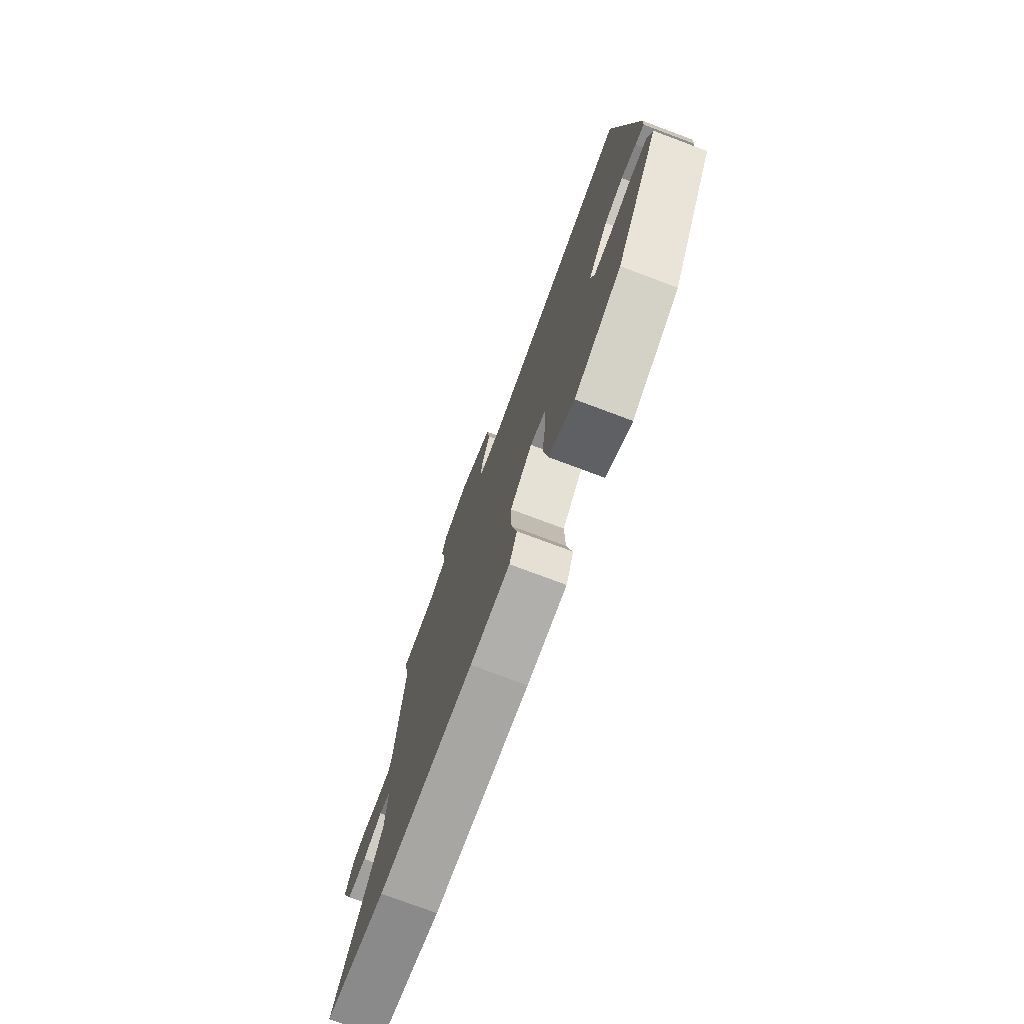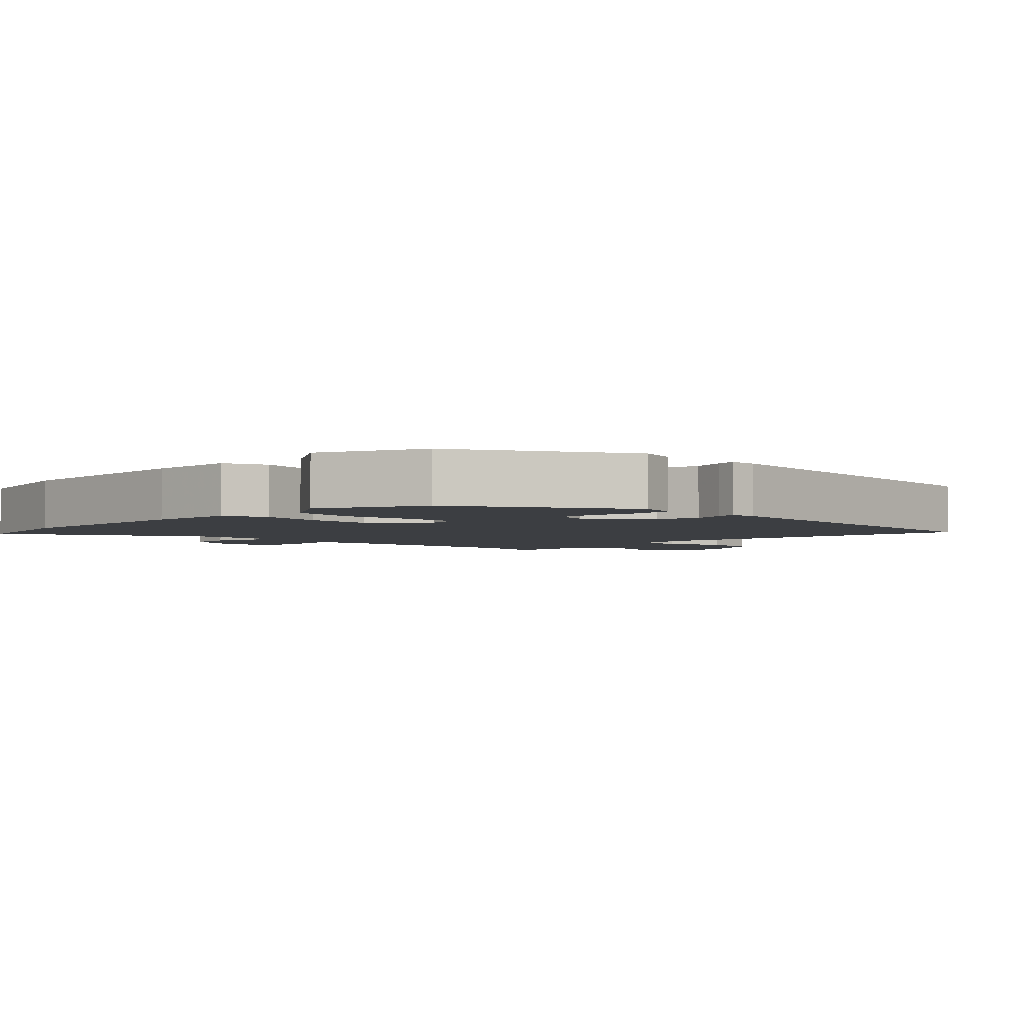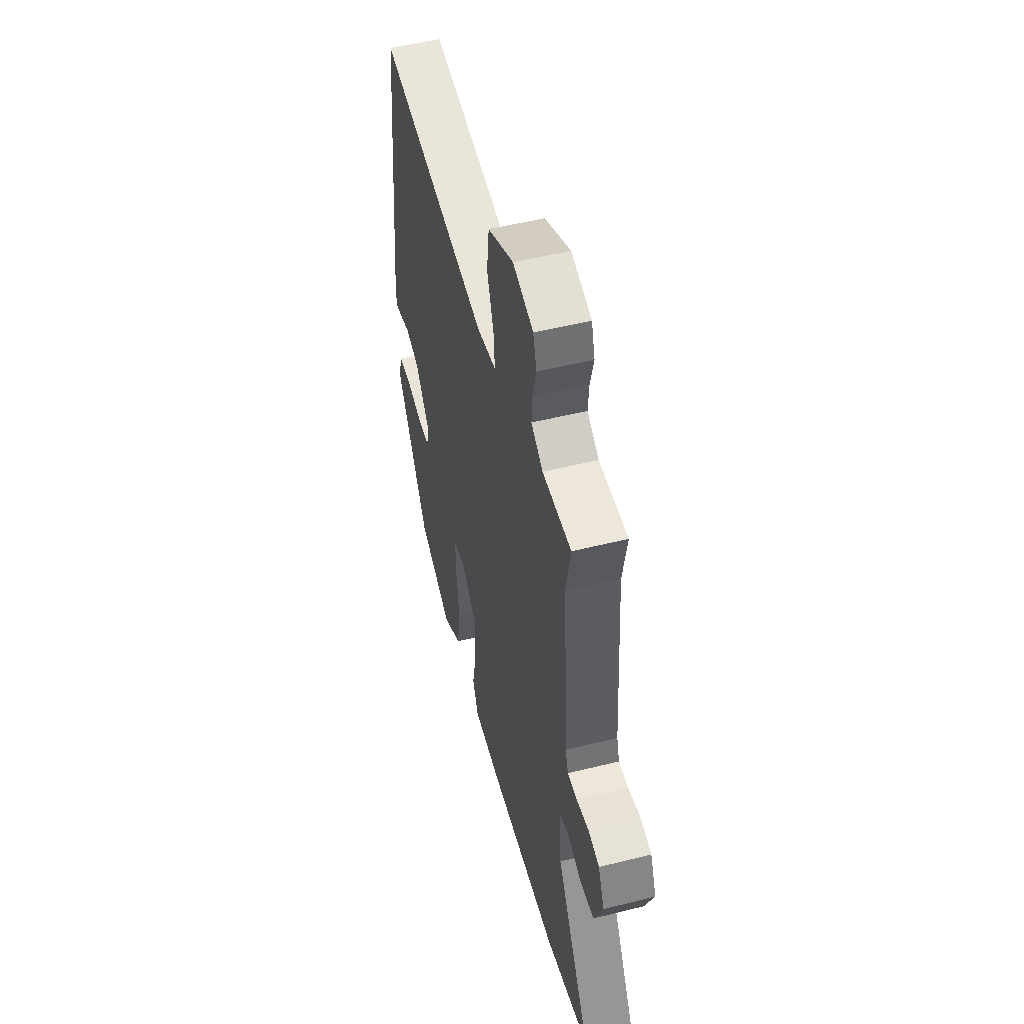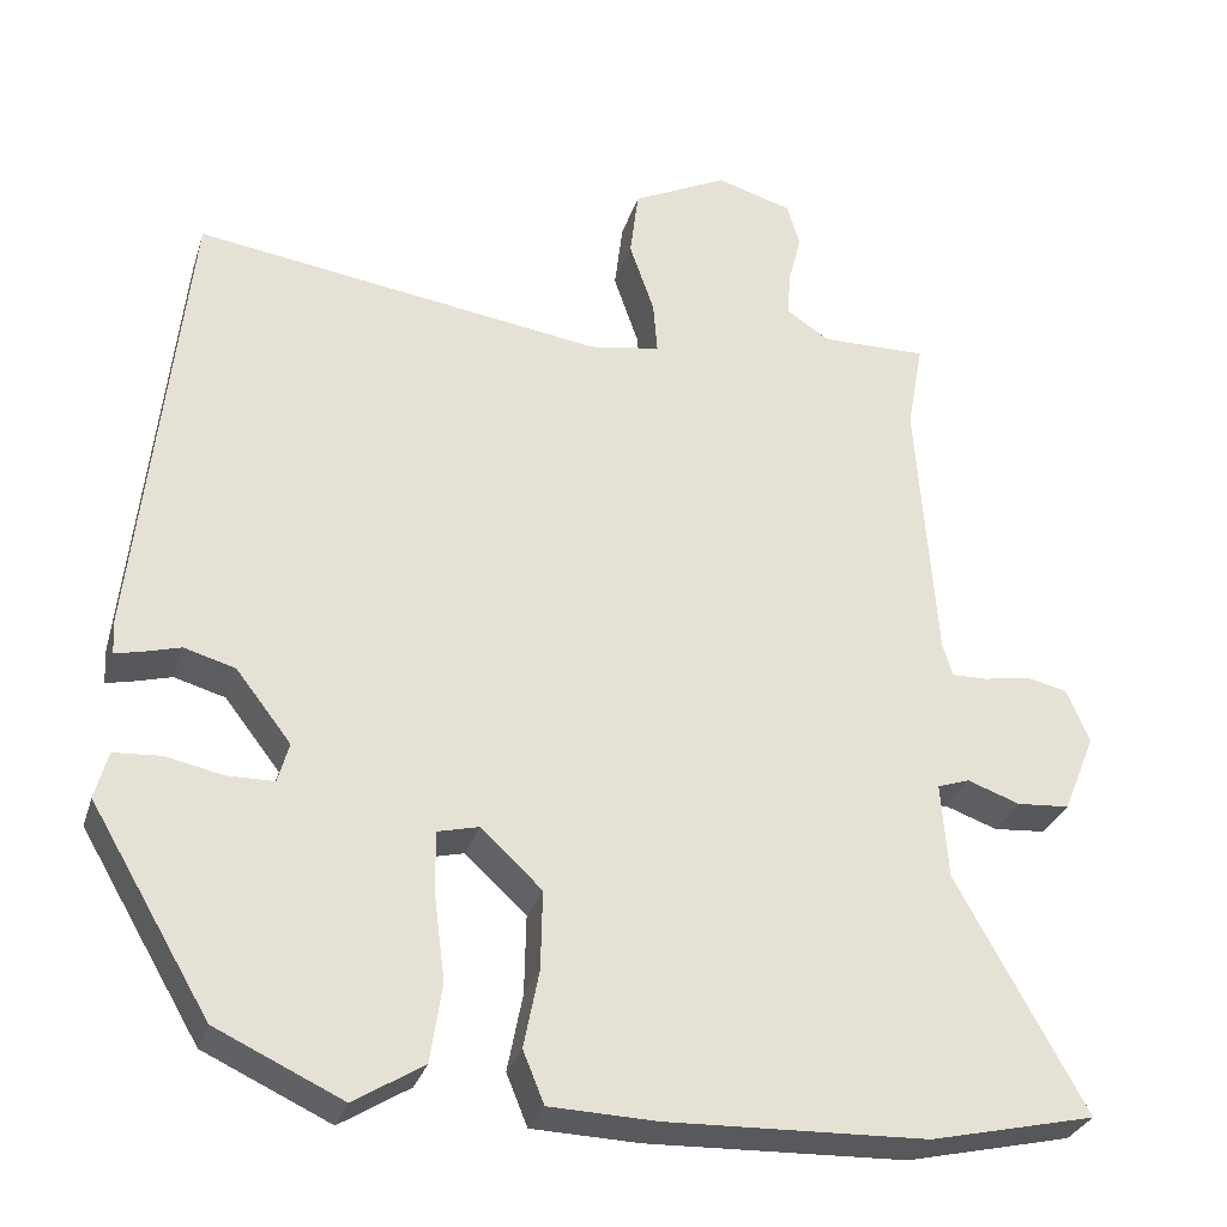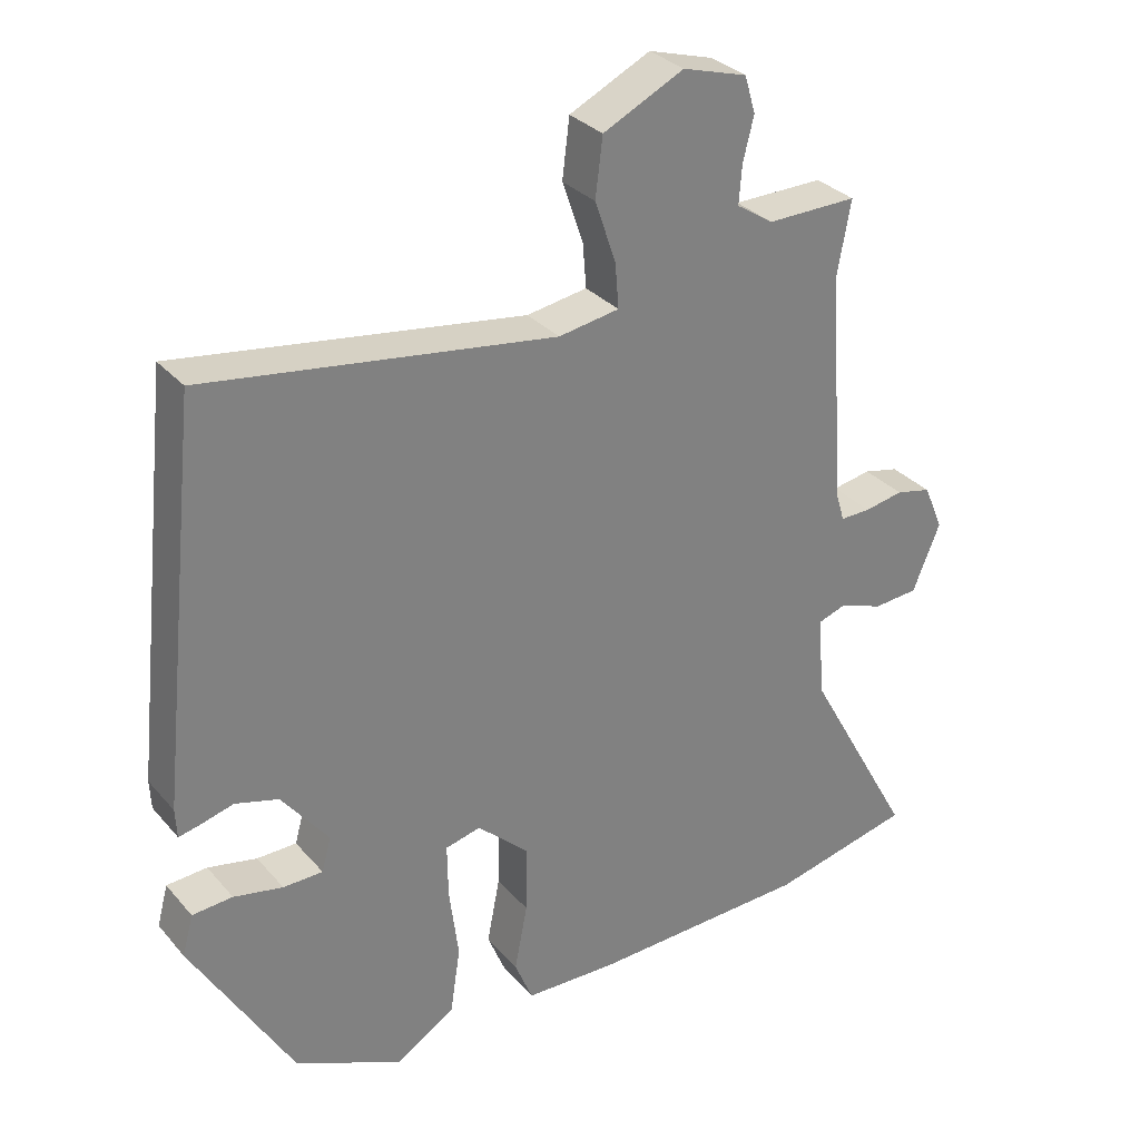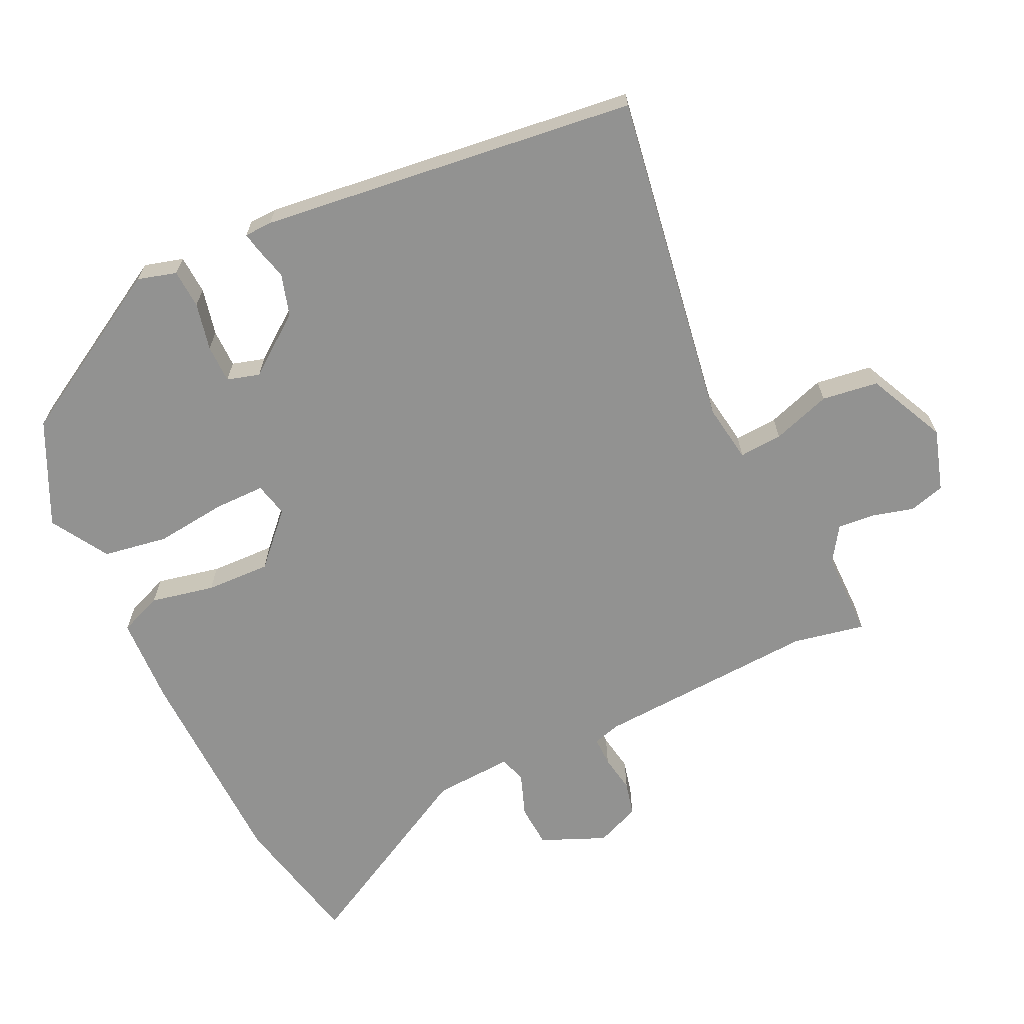
<metadata>
{"format":"obj","ext":"obj","renderer":"f3d","projection":"perspective","resolution":1024,"background":"white","views":[{"elev":-76.3,"azim":-110.5,"up":"+Z"},{"elev":-3.4,"azim":-134.8,"up":"+Y"},{"elev":52.0,"azim":74.9,"up":"+Z"},{"elev":-30.1,"azim":-16.2,"up":"+Z"},{"elev":30.9,"azim":-33.1,"up":"+Z"},{"elev":-66.3,"azim":-65.4,"up":"+Y"}]}
</metadata>
<code>
v -0.33 0.07 -0.465
v -0.471 0.07 -0.226
v -0.456 0.07 -0.17
v -0.4 0.07 -0.166
v -0.332 0.07 -0.18
v -0.277 0.07 -0.179
v -0.264 0.07 -0.132
v -0.329 0.07 -0.048
v -0.389 0.07 -0.031
v -0.436 0.07 -0.044
v -0.464 0.07 -0.05
v -0.466 0.07 -0.01
v -0.408 0.07 0.532
v 0.074 0.07 0.463
v 0.158 0.07 0.477
v 0.153 0.07 0.539
v 0.124 0.07 0.623
v 0.134 0.07 0.704
v 0.246 0.07 0.759
v 0.335 0.07 0.733
v 0.35 0.07 0.682
v 0.335 0.07 0.622
v 0.331 0.07 0.569
v 0.382 0.07 0.536
v 0.507 0.07 0.538
v 0.488 0.07 0.434
v 0.511 0.07 0.114
v 0.523 0.07 0.075
v 0.565 0.07 0.076
v 0.619 0.07 0.086
v 0.668 0.07 0.075
v 0.695 0.07 0.012
v 0.657 0.07 -0.081
v 0.595 0.07 -0.086
v 0.533 0.07 -0.064
v 0.495 0.07 -0.077
v 0.503 0.07 -0.19
v 0.655 0.07 -0.464
v 0.46 0.07 -0.509
v 0.154 0.07 -0.52
v 0.027 0.07 -0.516
v 0.002 0.07 -0.455
v 0.02 0.07 -0.363
v 0.022 0.07 -0.27
v -0.05 0.07 -0.203
v -0.099 0.07 -0.215
v -0.098 0.07 -0.289
v -0.085 0.07 -0.39
v -0.099 0.07 -0.483
v -0.181 0.07 -0.534
v -0.33 0 -0.465
v -0.471 0 -0.226
v -0.456 0 -0.17
v -0.4 0 -0.166
v -0.332 0 -0.18
v -0.277 0 -0.179
v -0.264 0 -0.132
v -0.329 0 -0.048
v -0.389 0 -0.031
v -0.436 0 -0.044
v -0.464 0 -0.05
v -0.466 0 -0.01
v -0.408 0 0.532
v 0.074 0 0.463
v 0.158 0 0.477
v 0.153 0 0.539
v 0.124 0 0.623
v 0.134 0 0.704
v 0.246 0 0.759
v 0.335 0 0.733
v 0.35 0 0.682
v 0.335 0 0.622
v 0.331 0 0.569
v 0.382 0 0.536
v 0.507 0 0.538
v 0.488 0 0.434
v 0.511 0 0.114
v 0.523 0 0.075
v 0.565 0 0.076
v 0.619 0 0.086
v 0.668 0 0.075
v 0.695 0 0.012
v 0.657 0 -0.081
v 0.595 0 -0.086
v 0.533 0 -0.064
v 0.495 0 -0.077
v 0.503 0 -0.19
v 0.655 0 -0.464
v 0.46 0 -0.509
v 0.154 0 -0.52
v 0.027 0 -0.516
v 0.002 0 -0.455
v 0.02 0 -0.363
v 0.022 0 -0.27
v -0.05 0 -0.203
v -0.099 0 -0.215
v -0.098 0 -0.289
v -0.085 0 -0.39
v -0.099 0 -0.483
v -0.181 0 -0.534
f 3 4 5
f 2 3 5
f 1 2 5
f 50 1 5
f 49 50 5
f 48 49 5
f 47 48 5
f 46 47 5 6
f 45 46 6 7
f 41 42 43
f 40 41 43
f 39 40 43
f 38 39 43
f 37 38 43
f 36 37 43 44
f 33 34 35
f 32 33 35
f 31 32 35
f 30 31 35
f 29 30 35
f 28 29 35 36
f 36 44 45
f 28 36 45
f 27 28 45
f 24 25 26
f 45 7 8
f 27 45 8
f 26 27 8
f 24 26 8
f 23 24 8
f 20 21 22
f 19 20 22
f 18 19 22
f 17 18 22
f 16 17 22
f 12 13 14
f 11 12 14
f 10 11 14
f 9 10 14
f 9 14 15
f 8 9 15
f 23 8 15
f 15 16 22 23
f 55 54 53
f 55 53 52
f 55 52 51
f 55 51 100
f 55 100 99
f 55 99 98
f 55 98 97
f 56 55 97 96
f 57 56 96 95
f 93 92 91
f 93 91 90
f 93 90 89
f 93 89 88
f 93 88 87
f 94 93 87 86
f 85 84 83
f 85 83 82
f 85 82 81
f 85 81 80
f 85 80 79
f 86 85 79 78
f 95 94 86
f 95 86 78
f 95 78 77
f 76 75 74
f 58 57 95
f 58 95 77
f 58 77 76
f 58 76 74
f 58 74 73
f 72 71 70
f 72 70 69
f 72 69 68
f 72 68 67
f 72 67 66
f 64 63 62
f 64 62 61
f 64 61 60
f 64 60 59
f 65 64 59
f 65 59 58
f 65 58 73
f 73 72 66 65
f 1 51 52 2
f 2 52 53 3
f 3 53 54 4
f 4 54 55 5
f 5 55 56 6
f 6 56 57 7
f 7 57 58 8
f 8 58 59 9
f 9 59 60 10
f 10 60 61 11
f 11 61 62 12
f 12 62 63 13
f 13 63 64 14
f 14 64 65 15
f 15 65 66 16
f 16 66 67 17
f 17 67 68 18
f 18 68 69 19
f 19 69 70 20
f 20 70 71 21
f 21 71 72 22
f 22 72 73 23
f 23 73 74 24
f 24 74 75 25
f 25 75 76 26
f 26 76 77 27
f 27 77 78 28
f 28 78 79 29
f 29 79 80 30
f 30 80 81 31
f 31 81 82 32
f 32 82 83 33
f 33 83 84 34
f 34 84 85 35
f 35 85 86 36
f 36 86 87 37
f 37 87 88 38
f 38 88 89 39
f 39 89 90 40
f 40 90 91 41
f 41 91 92 42
f 42 92 93 43
f 43 93 94 44
f 44 94 95 45
f 45 95 96 46
f 46 96 97 47
f 47 97 98 48
f 48 98 99 49
f 49 99 100 50
f 50 100 51 1

</code>
